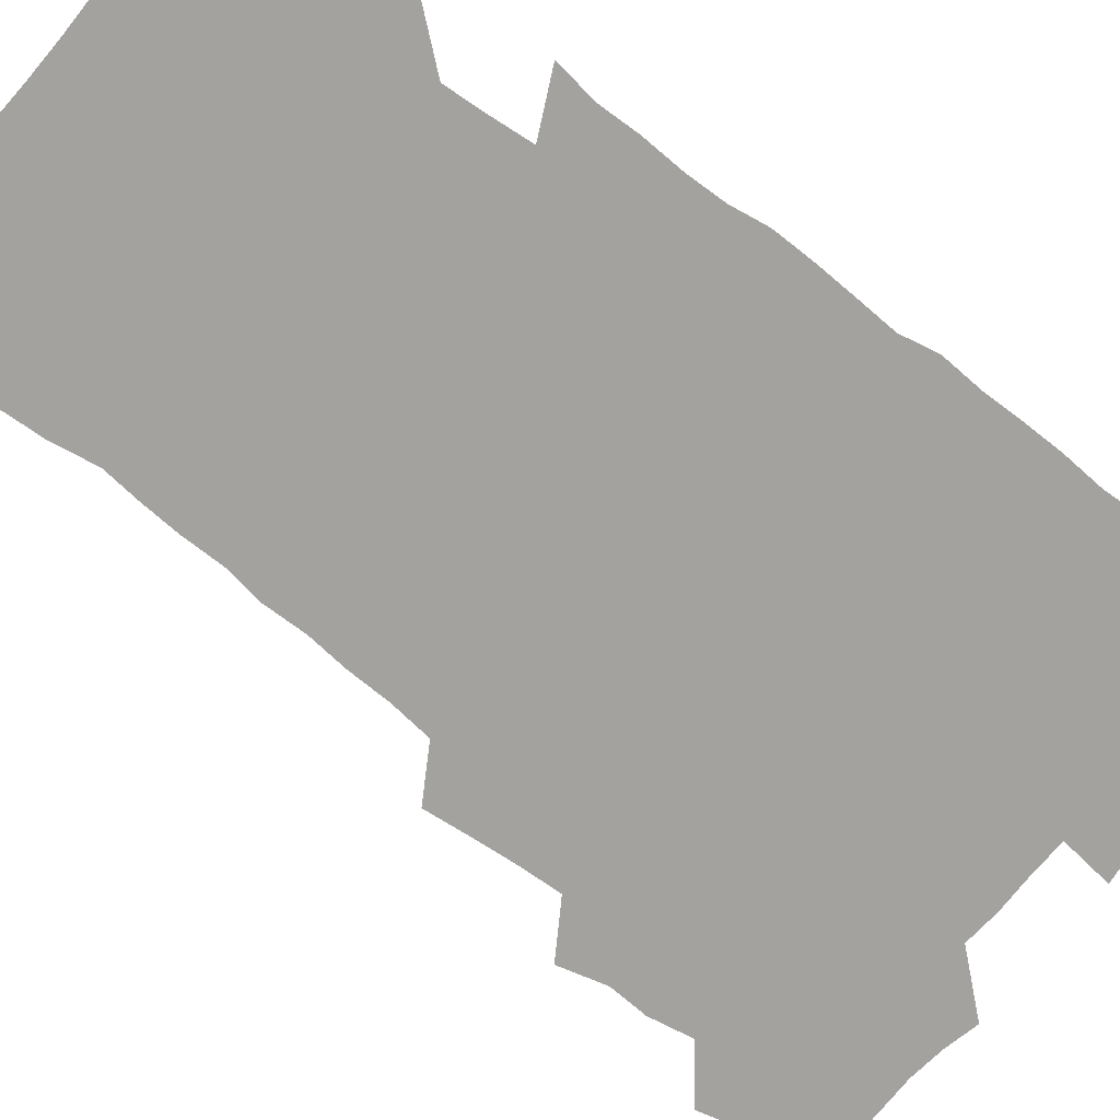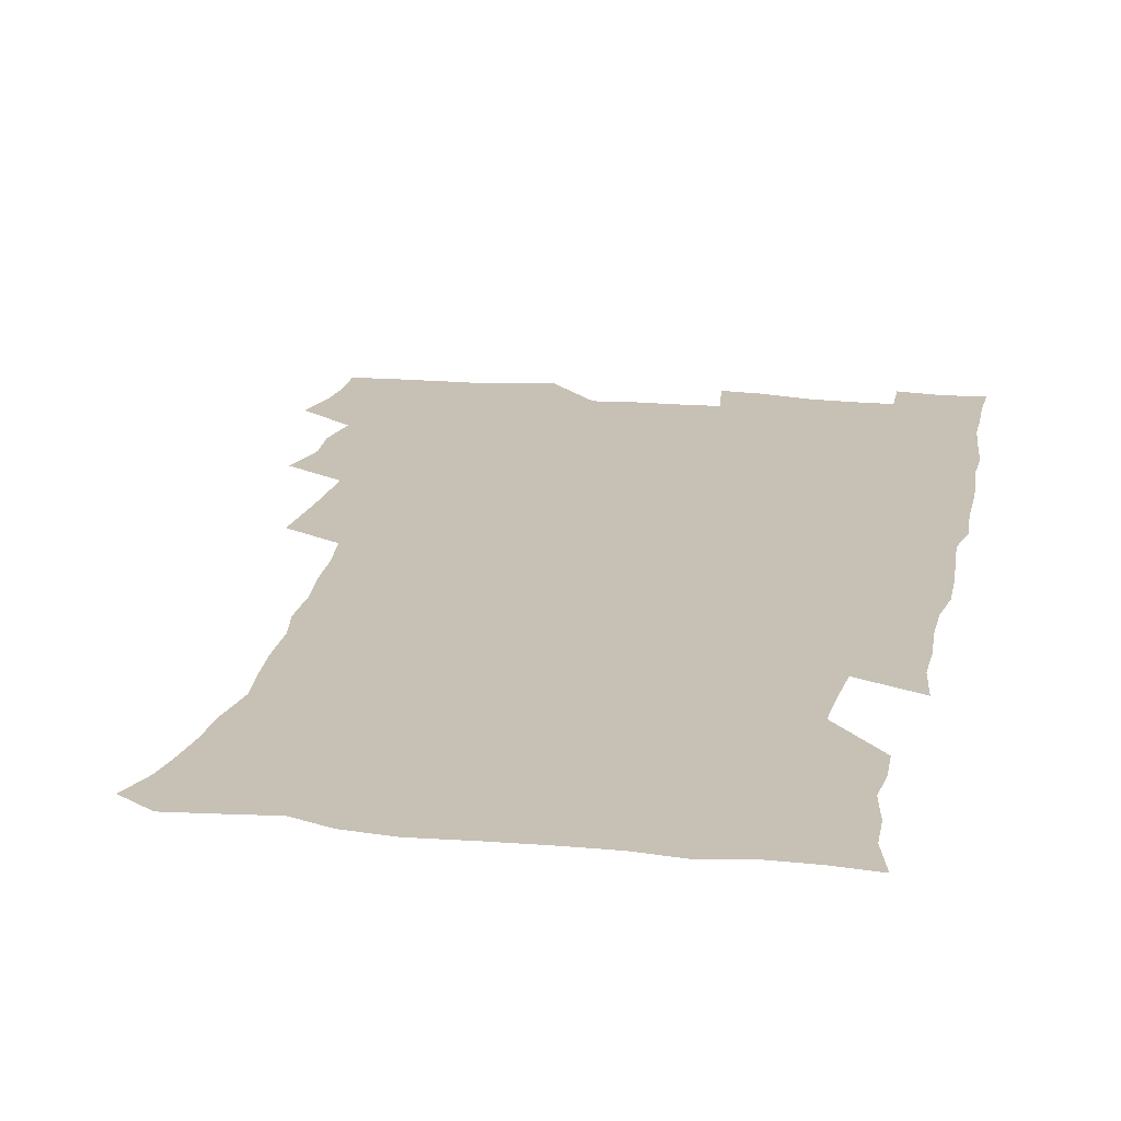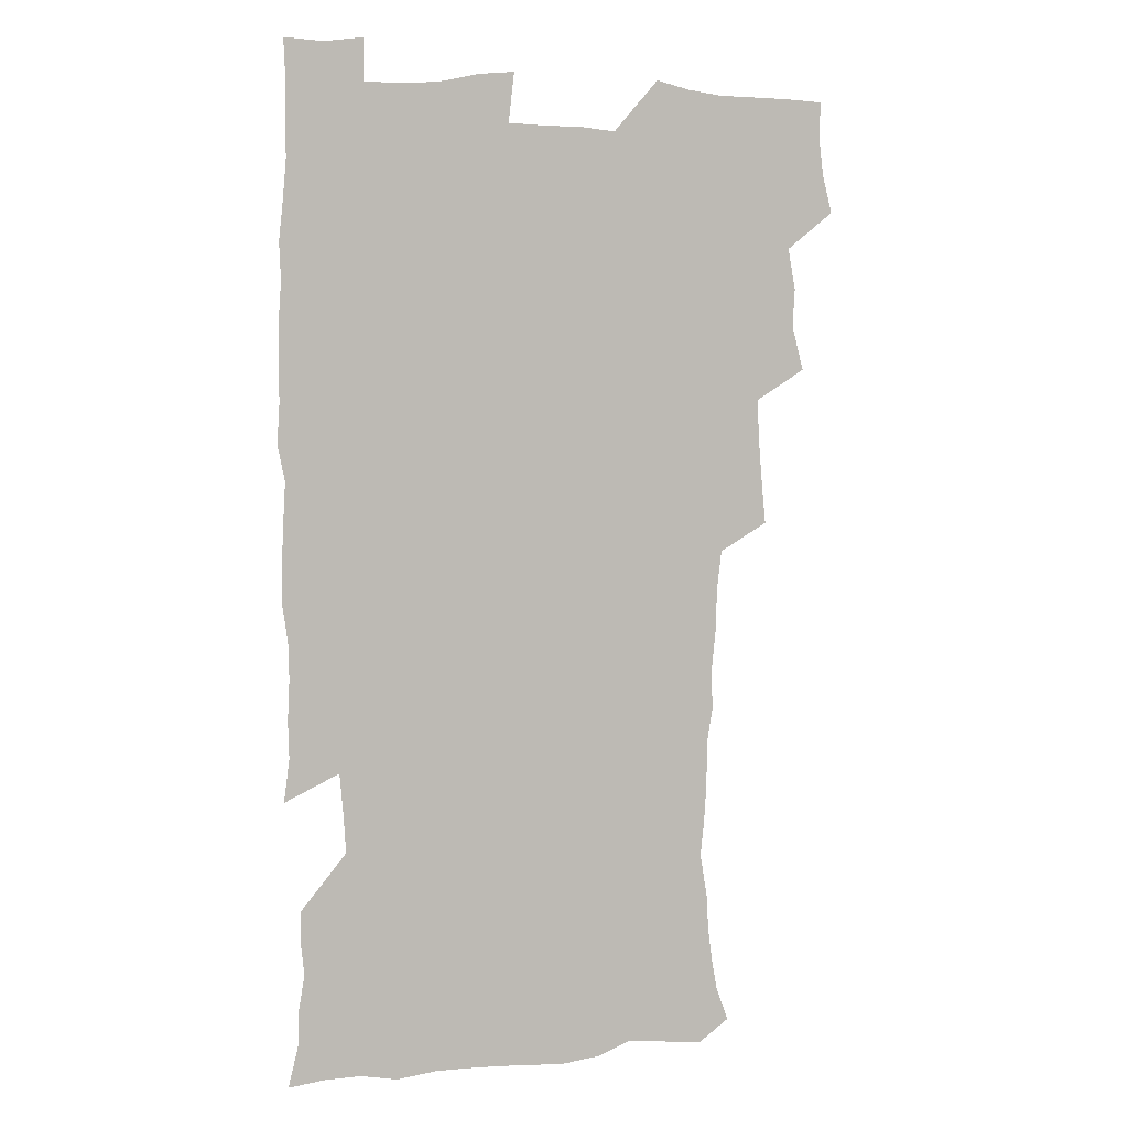
<metadata>
{"format":"obj","ext":"obj","renderer":"f3d","projection":"perspective","resolution":1024,"background":"white","views":[{"elev":-72.4,"azim":52.2,"up":"+Z"},{"elev":18.5,"azim":10.7,"up":"+Z"},{"elev":4.3,"azim":162.2,"up":"+Y"}]}
</metadata>
<code>
v 475.4 524.3 0
v 479.3 539.7 0
v 481.1 554.6 0
v 480.7 569.7 0
v 487.9 458.8 0
v 492.6 476.8 0
v 491.7 492.2 0
v 494.7 509 0
v 495.4 524.3 0
v 497.5 539.4 0
v 497 554.4 0
v 495.7 570.4 0
v 504.4 394.9 0
v 506 412 0
v 507.4 429 0
v 508.1 446.2 0
v 509.5 462.9 0
v 510.5 478.8 0
v 511.2 494.4 0
v 510.6 509.2 0
v 513.8 524.8 0
v 513.1 539.4 0
v 512.2 554.3 0
v 510.7 570.6 0
v 520.2 184.8 0
v 525.1 198.2 0
v 527.3 210.6 0
v 529.1 224.2 0
v 529.7 237.9 0
v 532.7 255.9 0
v 531.2 270.2 0
v 530.1 285.8 0
v 530.1 302.9 0
v 527.7 317.3 0
v 528 334.5 0
v 526.4 350 0
v 525.9 367.4 0
v 524 383.4 0
v 525.1 401 0
v 526.4 418.1 0
v 526.2 433.6 0
v 527.5 449.9 0
v 527 464.9 0
v 528.5 480.6 0
v 529.2 495.5 0
v 528 510.1 0
v 528.6 524.7 0
v 528.1 539.5 0
v 526.9 554.7 0
v 525.4 570.7 0
v 532.5 176 0
v 540 191.6 0
v 541.3 203.7 0
v 543.7 217.9 0
v 547.9 235.6 0
v 547.9 250.1 0
v 548.3 265.4 0
v 546.5 278.8 0
v 546 294.1 0
v 546.1 310.9 0
v 545.7 326.8 0
v 545.1 342.4 0
v 543.3 356.9 0
v 544.3 374.3 0
v 542.2 388.7 0
v 542.1 404.6 0
v 542.9 420.8 0
v 542.4 435.7 0
v 542.7 451.1 0
v 543.9 466.7 0
v 543.4 481.1 0
v 544.5 496.1 0
v 545.5 510.4 0
v 544.6 524.5 0
v 543 539.8 0
v 541.1 556.3 0
v 539.5 572.6 0
v 546.9 177.4 0
v 552.7 192 0
v 557.3 208.4 0
v 561.4 226.1 0
v 562.3 241 0
v 563.7 257.4 0
v 563.3 271.6 0
v 562.4 285.8 0
v 560.8 299.4 0
v 560.6 315.2 0
v 560.5 331.1 0
v 559.2 345.4 0
v 559.8 362.3 0
v 559.2 377.3 0
v 557.8 391.4 0
v 557.8 406.9 0
v 558.3 422.4 0
v 558.8 437.9 0
v 559.2 453 0
v 559.1 467.5 0
v 559.4 482.2 0
v 559.6 496.5 0
v 559.7 510.6 0
v 559 524.7 0
v 558 539.6 0
v 556.7 554.8 0
v 553 575.8 0
v 564.2 179.4 0
v 568.9 194.8 0
v 574.2 214.2 0
v 576.2 230.5 0
v 576.4 244.8 0
v 576.7 259.7 0
v 576.3 273.8 0
v 575.9 288.6 0
v 574.5 301.9 0
v 575.5 319.8 0
v 574.8 334 0
v 573.5 347.7 0
v 574.4 365.1 0
v 572.9 378.5 0
v 574.4 395.3 0
v 574 409.8 0
v 573.5 423.9 0
v 573.7 438.9 0
v 574 453.7 0
v 572.8 467.5 0
v 573.7 482.4 0
v 574.2 496.8 0
v 573.8 510.9 0
v 573 525.3 0
v 573 539.1 0
v 571.4 554.6 0
v 577.6 174 0
v 584.7 197 0
v 588.2 215.3 0
v 589 230.8 0
v 589.5 245.9 0
v 589.6 260.6 0
v 589.9 276.4 0
v 589.2 290 0
v 588.6 304.7 0
v 588.8 320.5 0
v 588.4 335.5 0
v 588.4 351.1 0
v 588.4 366.4 0
v 588.3 381.3 0
v 588.2 395.8 0
v 587.5 409.5 0
v 588.2 425.3 0
v 587.6 439.1 0
v 588.2 454.2 0
v 587.8 468.3 0
v 588 482.6 0
v 588.3 496.8 0
v 588.3 510.9 0
v 587.8 525.3 0
v 587.2 539.9 0
v 585.9 556 0
v 594 172.1 0
v 598.7 194.2 0
v 602.4 218.2 0
v 603.1 233.5 0
v 603.3 248.2 0
v 603.1 262.1 0
v 603.1 276.6 0
v 603 292.4 0
v 603 308 0
v 602.6 321.8 0
v 602.7 337.8 0
v 602.6 352.8 0
v 602.4 367.5 0
v 602.2 381.9 0
v 602.2 396.5 0
v 602.2 411.2 0
v 602.3 425.9 0
v 602.7 440.9 0
v 602.4 454.7 0
v 602.6 469.1 0
v 602.6 483 0
v 602.3 497 0
v 602.6 511.1 0
v 602.3 525.5 0
v 601.6 540.6 0
v 601.1 555.9 0
v 611.9 173.3 0
v 614.3 195.2 0
v 615.8 217.2 0
v 616.2 232.9 0
v 616.2 248.3 0
v 616.2 261 0
v 616.5 278.6 0
v 616.4 292.2 0
v 616.3 307.4 0
v 616.2 322.8 0
v 616.3 339.2 0
v 616.2 353.2 0
v 616 367.4 0
v 615.9 381.4 0
v 616 396.4 0
v 616.1 410.3 0
v 616.2 425.8 0
v 616.3 440.4 0
v 616.4 454.6 0
v 616.5 469 0
v 616.5 483.1 0
v 616.9 497.2 0
v 616.8 511.3 0
v 616.9 525.4 0
v 616.6 539.9 0
v 616 556.5 0
v 613.6 576.6 0
v 629.6 174 0
v 629.7 196.9 0
v 629.6 216.4 0
v 629.5 232.9 0
v 629.5 247.5 0
v 629.7 263.6 0
v 629.7 278.6 0
v 629.7 292.7 0
v 629.7 306.9 0
v 629.8 321.2 0
v 629.7 338.2 0
v 629.7 353.2 0
v 629.7 367.5 0
v 629.8 382.7 0
v 629.9 396.4 0
v 630 411 0
v 630.2 425.3 0
v 630.1 440.4 0
v 630.4 454.2 0
v 630.3 469.2 0
v 630.5 482.9 0
v 630.7 497.1 0
v 631.1 511.3 0
v 631.2 525.5 0
v 631.1 540.3 0
v 630.8 555.5 0
v 628.3 575.2 0
v 646.9 174.2 0
v 644.5 197.1 0
v 643.4 215.7 0
v 643.1 231.1 0
v 642.7 247.2 0
v 643.1 261.7 0
v 642.8 277.7 0
v 642.9 292.8 0
v 643.3 306.2 0
v 643.1 323.7 0
v 643.2 338 0
v 643.3 352.5 0
v 643.5 366.8 0
v 643.5 381.6 0
v 643.6 396.1 0
v 643.6 410.9 0
v 644.3 424.4 0
v 644 439.8 0
v 644.5 454 0
v 644.2 468.8 0
v 644.4 482.9 0
v 645.1 496.9 0
v 645.3 511.2 0
v 645.8 525.3 0
v 646.1 539.4 0
v 645.6 554.9 0
v 644.7 571.4 0
v 663.9 172.2 0
v 659.5 195.5 0
v 657.3 214.4 0
v 656.7 229.7 0
v 657.2 243.2 0
v 656.1 260.6 0
v 656.3 275.4 0
v 656.6 290.6 0
v 656.7 306.1 0
v 657.1 321 0
v 657.1 335.9 0
v 657.4 350.5 0
v 657.3 365.7 0
v 657.3 380.5 0
v 657.6 395.1 0
v 657.8 409.7 0
v 658.1 424.1 0
v 659.9 437.6 0
v 658.8 453.5 0
v 659.6 467.4 0
v 659.1 482.3 0
v 659.1 496.8 0
v 659 510.9 0
v 660.6 525.2 0
v 660.3 539.7 0
v 660.3 554.4 0
v 659.9 570.3 0
v 678.7 175 0
v 675.6 191.8 0
v 672 211.4 0
v 671.1 226.7 0
v 670.1 242.5 0
v 669.9 257 0
v 669.9 272 0
v 670.4 287.6 0
v 671.6 302.3 0
v 671.1 318.4 0
v 672.8 331.7 0
v 671.8 348.2 0
v 672.1 362.9 0
v 672.3 377.8 0
v 673.3 392 0
v 672.8 407.7 0
v 672.5 422.9 0
v 673.6 437.2 0
v 673.1 452.5 0
v 673.7 466.9 0
v 673.5 481.8 0
v 673.7 496.2 0
v 676.3 510.6 0
v 675.7 525.2 0
v 675 540 0
v 675.1 554.6 0
v 675 570.3 0
v 674.8 587.3 0
v 693.5 174.7 0
v 688.9 192.8 0
v 686.7 208.4 0
v 686.3 222.4 0
v 684.5 238.5 0
v 683.2 253.5 0
v 684.1 266.2 0
v 685.1 281.9 0
v 686.6 298.3 0
v 686.2 314.2 0
v 686.5 329.5 0
v 686.7 344.7 0
v 687.2 359.5 0
v 687.6 374.4 0
v 689.1 388.7 0
v 688.7 404.4 0
v 688.6 419.8 0
v 689.6 434.6 0
v 689.1 450.2 0
v 688.9 465.3 0
v 690.5 479.7 0
v 689.8 495 0
v 691.4 509.7 0
v 690.3 525.4 0
v 690.1 540.1 0
v 689.7 554.5 0
v 690.2 569.6 0
v 690.6 585 0
v 708.2 172.9 0
v 704.2 189.4 0
v 703.9 202.7 0
v 701.3 218.1 0
v 702.7 230.4 0
v 702.4 244 0
v 708.9 287.8 0
v 706.6 305.1 0
v 707.1 320.3 0
v 706.3 336.5 0
v 706.7 351.9 0
v 709 366.3 0
v 708.9 381.9 0
v 708.2 398.1 0
v 707.3 414.5 0
v 710.2 429 0
v 709.2 445.2 0
v 709.5 460.9 0
v 709.3 476.5 0
v 708.2 492.5 0
v 708.8 507.6 0
v 707.1 523.9 0
v 705.8 539.9 0
v 706 555 0
v 705.7 570 0
v 706.4 585.9 0
f 8 9 1
f 1 9 2
f 9 10 2
f 2 10 3
f 10 11 3
f 3 11 4
f 11 12 4
f 16 17 5
f 5 17 6
f 17 18 6
f 6 18 7
f 18 19 7
f 7 19 8
f 19 20 8
f 8 20 9
f 20 21 9
f 9 21 10
f 21 22 10
f 10 22 11
f 22 23 11
f 11 23 12
f 23 24 12
f 38 39 13
f 13 39 14
f 39 40 14
f 14 40 15
f 40 41 15
f 15 41 16
f 41 42 16
f 16 42 17
f 42 43 17
f 17 43 18
f 43 44 18
f 18 44 19
f 44 45 19
f 19 45 20
f 45 46 20
f 20 46 21
f 46 47 21
f 21 47 22
f 47 48 22
f 22 48 23
f 48 49 23
f 23 49 24
f 49 50 24
f 51 52 25
f 25 52 26
f 52 53 26
f 26 53 27
f 53 54 27
f 27 54 28
f 54 55 28
f 28 55 29
f 55 56 29
f 29 56 30
f 56 57 30
f 30 57 31
f 57 58 31
f 31 58 32
f 58 59 32
f 32 59 33
f 59 60 33
f 33 60 34
f 60 61 34
f 34 61 35
f 61 62 35
f 35 62 36
f 62 63 36
f 36 63 37
f 63 64 37
f 37 64 38
f 64 65 38
f 38 65 39
f 65 66 39
f 39 66 40
f 66 67 40
f 40 67 41
f 67 68 41
f 41 68 42
f 68 69 42
f 42 69 43
f 69 70 43
f 43 70 44
f 70 71 44
f 44 71 45
f 71 72 45
f 45 72 46
f 72 73 46
f 46 73 47
f 73 74 47
f 47 74 48
f 74 75 48
f 48 75 49
f 75 76 49
f 49 76 50
f 76 77 50
f 51 78 52
f 78 79 52
f 52 79 53
f 79 80 53
f 53 80 54
f 80 81 54
f 54 81 55
f 81 82 55
f 55 82 56
f 82 83 56
f 56 83 57
f 83 84 57
f 57 84 58
f 84 85 58
f 58 85 59
f 85 86 59
f 59 86 60
f 86 87 60
f 60 87 61
f 87 88 61
f 61 88 62
f 88 89 62
f 62 89 63
f 89 90 63
f 63 90 64
f 90 91 64
f 64 91 65
f 91 92 65
f 65 92 66
f 92 93 66
f 66 93 67
f 93 94 67
f 67 94 68
f 94 95 68
f 68 95 69
f 95 96 69
f 69 96 70
f 96 97 70
f 70 97 71
f 97 98 71
f 71 98 72
f 98 99 72
f 72 99 73
f 99 100 73
f 73 100 74
f 100 101 74
f 74 101 75
f 101 102 75
f 75 102 76
f 102 103 76
f 76 103 77
f 103 104 77
f 78 105 79
f 105 106 79
f 79 106 80
f 106 107 80
f 80 107 81
f 107 108 81
f 81 108 82
f 108 109 82
f 82 109 83
f 109 110 83
f 83 110 84
f 110 111 84
f 84 111 85
f 111 112 85
f 85 112 86
f 112 113 86
f 86 113 87
f 113 114 87
f 87 114 88
f 114 115 88
f 88 115 89
f 115 116 89
f 89 116 90
f 116 117 90
f 90 117 91
f 117 118 91
f 91 118 92
f 118 119 92
f 92 119 93
f 119 120 93
f 93 120 94
f 120 121 94
f 94 121 95
f 121 122 95
f 95 122 96
f 122 123 96
f 96 123 97
f 123 124 97
f 97 124 98
f 124 125 98
f 98 125 99
f 125 126 99
f 99 126 100
f 126 127 100
f 100 127 101
f 127 128 101
f 101 128 102
f 128 129 102
f 102 129 103
f 129 130 103
f 103 130 104
f 105 131 106
f 131 132 106
f 106 132 107
f 132 133 107
f 107 133 108
f 133 134 108
f 108 134 109
f 134 135 109
f 109 135 110
f 135 136 110
f 110 136 111
f 136 137 111
f 111 137 112
f 137 138 112
f 112 138 113
f 138 139 113
f 113 139 114
f 139 140 114
f 114 140 115
f 140 141 115
f 115 141 116
f 141 142 116
f 116 142 117
f 142 143 117
f 117 143 118
f 143 144 118
f 118 144 119
f 144 145 119
f 119 145 120
f 145 146 120
f 120 146 121
f 146 147 121
f 121 147 122
f 147 148 122
f 122 148 123
f 148 149 123
f 123 149 124
f 149 150 124
f 124 150 125
f 150 151 125
f 125 151 126
f 151 152 126
f 126 152 127
f 152 153 127
f 127 153 128
f 153 154 128
f 128 154 129
f 154 155 129
f 129 155 130
f 155 156 130
f 131 157 132
f 157 158 132
f 132 158 133
f 158 159 133
f 133 159 134
f 159 160 134
f 134 160 135
f 160 161 135
f 135 161 136
f 161 162 136
f 136 162 137
f 162 163 137
f 137 163 138
f 163 164 138
f 138 164 139
f 164 165 139
f 139 165 140
f 165 166 140
f 140 166 141
f 166 167 141
f 141 167 142
f 167 168 142
f 142 168 143
f 168 169 143
f 143 169 144
f 169 170 144
f 144 170 145
f 170 171 145
f 145 171 146
f 171 172 146
f 146 172 147
f 172 173 147
f 147 173 148
f 173 174 148
f 148 174 149
f 174 175 149
f 149 175 150
f 175 176 150
f 150 176 151
f 176 177 151
f 151 177 152
f 177 178 152
f 152 178 153
f 178 179 153
f 153 179 154
f 179 180 154
f 154 180 155
f 180 181 155
f 155 181 156
f 181 182 156
f 157 183 158
f 183 184 158
f 158 184 159
f 184 185 159
f 159 185 160
f 185 186 160
f 160 186 161
f 186 187 161
f 161 187 162
f 187 188 162
f 162 188 163
f 188 189 163
f 163 189 164
f 189 190 164
f 164 190 165
f 190 191 165
f 165 191 166
f 191 192 166
f 166 192 167
f 192 193 167
f 167 193 168
f 193 194 168
f 168 194 169
f 194 195 169
f 169 195 170
f 195 196 170
f 170 196 171
f 196 197 171
f 171 197 172
f 197 198 172
f 172 198 173
f 198 199 173
f 173 199 174
f 199 200 174
f 174 200 175
f 200 201 175
f 175 201 176
f 201 202 176
f 176 202 177
f 202 203 177
f 177 203 178
f 203 204 178
f 178 204 179
f 204 205 179
f 179 205 180
f 205 206 180
f 180 206 181
f 206 207 181
f 181 207 182
f 207 208 182
f 183 210 184
f 210 211 184
f 184 211 185
f 211 212 185
f 185 212 186
f 212 213 186
f 186 213 187
f 213 214 187
f 187 214 188
f 214 215 188
f 188 215 189
f 215 216 189
f 189 216 190
f 216 217 190
f 190 217 191
f 217 218 191
f 191 218 192
f 218 219 192
f 192 219 193
f 219 220 193
f 193 220 194
f 220 221 194
f 194 221 195
f 221 222 195
f 195 222 196
f 222 223 196
f 196 223 197
f 223 224 197
f 197 224 198
f 224 225 198
f 198 225 199
f 225 226 199
f 199 226 200
f 226 227 200
f 200 227 201
f 227 228 201
f 201 228 202
f 228 229 202
f 202 229 203
f 229 230 203
f 203 230 204
f 230 231 204
f 204 231 205
f 231 232 205
f 205 232 206
f 232 233 206
f 206 233 207
f 233 234 207
f 207 234 208
f 234 235 208
f 208 235 209
f 235 236 209
f 210 237 211
f 237 238 211
f 211 238 212
f 238 239 212
f 212 239 213
f 239 240 213
f 213 240 214
f 240 241 214
f 214 241 215
f 241 242 215
f 215 242 216
f 242 243 216
f 216 243 217
f 243 244 217
f 217 244 218
f 244 245 218
f 218 245 219
f 245 246 219
f 219 246 220
f 246 247 220
f 220 247 221
f 247 248 221
f 221 248 222
f 248 249 222
f 222 249 223
f 249 250 223
f 223 250 224
f 250 251 224
f 224 251 225
f 251 252 225
f 225 252 226
f 252 253 226
f 226 253 227
f 253 254 227
f 227 254 228
f 254 255 228
f 228 255 229
f 255 256 229
f 229 256 230
f 256 257 230
f 230 257 231
f 257 258 231
f 231 258 232
f 258 259 232
f 232 259 233
f 259 260 233
f 233 260 234
f 260 261 234
f 234 261 235
f 261 262 235
f 235 262 236
f 262 263 236
f 237 264 238
f 264 265 238
f 238 265 239
f 265 266 239
f 239 266 240
f 266 267 240
f 240 267 241
f 267 268 241
f 241 268 242
f 268 269 242
f 242 269 243
f 269 270 243
f 243 270 244
f 270 271 244
f 244 271 245
f 271 272 245
f 245 272 246
f 272 273 246
f 246 273 247
f 273 274 247
f 247 274 248
f 274 275 248
f 248 275 249
f 275 276 249
f 249 276 250
f 276 277 250
f 250 277 251
f 277 278 251
f 251 278 252
f 278 279 252
f 252 279 253
f 279 280 253
f 253 280 254
f 280 281 254
f 254 281 255
f 281 282 255
f 255 282 256
f 282 283 256
f 256 283 257
f 283 284 257
f 257 284 258
f 284 285 258
f 258 285 259
f 285 286 259
f 259 286 260
f 286 287 260
f 260 287 261
f 287 288 261
f 261 288 262
f 288 289 262
f 262 289 263
f 289 290 263
f 264 291 265
f 291 292 265
f 265 292 266
f 292 293 266
f 266 293 267
f 293 294 267
f 267 294 268
f 294 295 268
f 268 295 269
f 295 296 269
f 269 296 270
f 296 297 270
f 270 297 271
f 297 298 271
f 271 298 272
f 298 299 272
f 272 299 273
f 299 300 273
f 273 300 274
f 300 301 274
f 274 301 275
f 301 302 275
f 275 302 276
f 302 303 276
f 276 303 277
f 303 304 277
f 277 304 278
f 304 305 278
f 278 305 279
f 305 306 279
f 279 306 280
f 306 307 280
f 280 307 281
f 307 308 281
f 281 308 282
f 308 309 282
f 282 309 283
f 309 310 283
f 283 310 284
f 310 311 284
f 284 311 285
f 311 312 285
f 285 312 286
f 312 313 286
f 286 313 287
f 313 314 287
f 287 314 288
f 314 315 288
f 288 315 289
f 315 316 289
f 289 316 290
f 316 317 290
f 291 319 292
f 319 320 292
f 292 320 293
f 320 321 293
f 293 321 294
f 321 322 294
f 294 322 295
f 322 323 295
f 295 323 296
f 323 324 296
f 296 324 297
f 324 325 297
f 297 325 298
f 325 326 298
f 298 326 299
f 326 327 299
f 299 327 300
f 327 328 300
f 300 328 301
f 328 329 301
f 301 329 302
f 329 330 302
f 302 330 303
f 330 331 303
f 303 331 304
f 331 332 304
f 304 332 305
f 332 333 305
f 305 333 306
f 333 334 306
f 306 334 307
f 334 335 307
f 307 335 308
f 335 336 308
f 308 336 309
f 336 337 309
f 309 337 310
f 337 338 310
f 310 338 311
f 338 339 311
f 311 339 312
f 339 340 312
f 312 340 313
f 340 341 313
f 313 341 314
f 341 342 314
f 314 342 315
f 342 343 315
f 315 343 316
f 343 344 316
f 316 344 317
f 344 345 317
f 317 345 318
f 345 346 318
f 319 347 320
f 347 348 320
f 320 348 321
f 348 349 321
f 321 349 322
f 349 350 322
f 322 350 323
f 350 351 323
f 323 351 324
f 351 352 324
f 324 352 325
f 327 353 328
f 353 354 328
f 328 354 329
f 354 355 329
f 329 355 330
f 355 356 330
f 330 356 331
f 356 357 331
f 331 357 332
f 357 358 332
f 332 358 333
f 358 359 333
f 333 359 334
f 359 360 334
f 334 360 335
f 360 361 335
f 335 361 336
f 361 362 336
f 336 362 337
f 362 363 337
f 337 363 338
f 363 364 338
f 338 364 339
f 364 365 339
f 339 365 340
f 365 366 340
f 340 366 341
f 366 367 341
f 341 367 342
f 367 368 342
f 342 368 343
f 368 369 343
f 343 369 344
f 369 370 344
f 344 370 345
f 370 371 345
f 345 371 346
f 371 372 346

</code>
